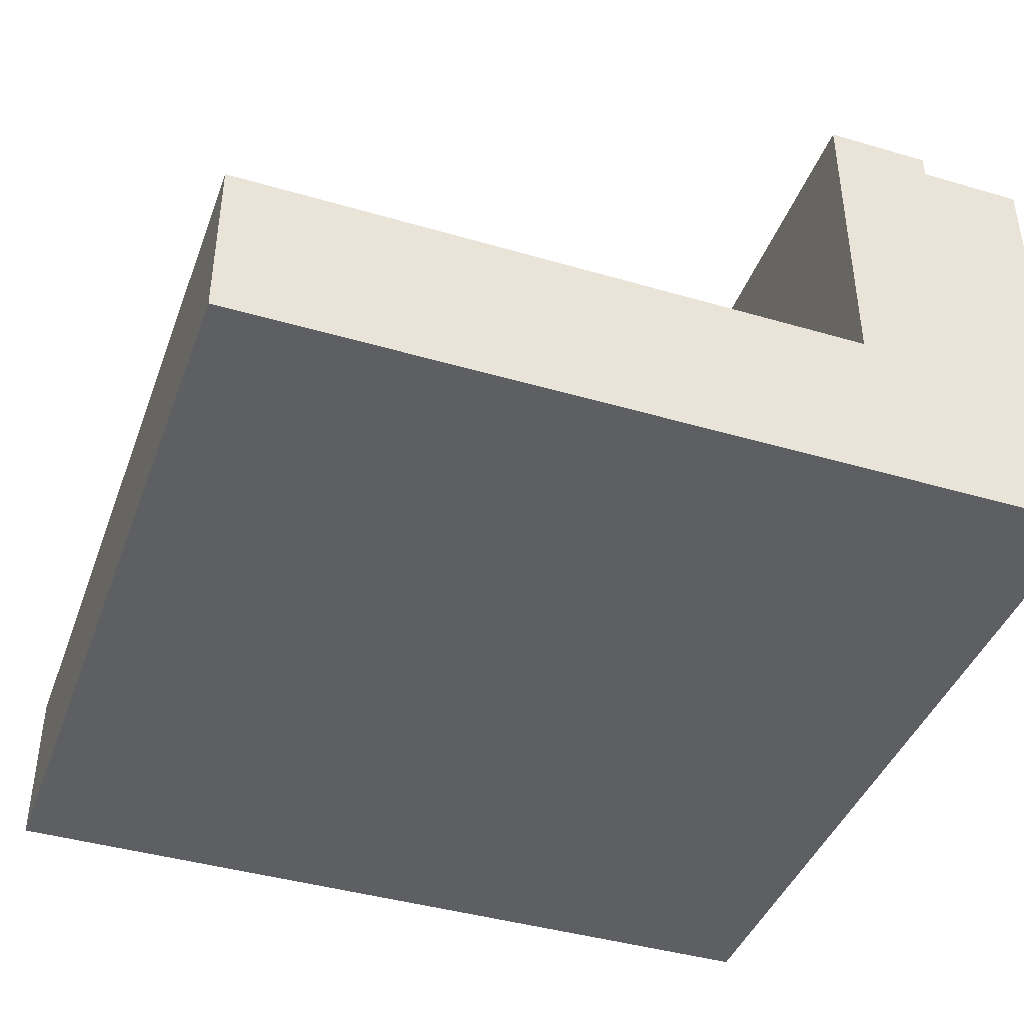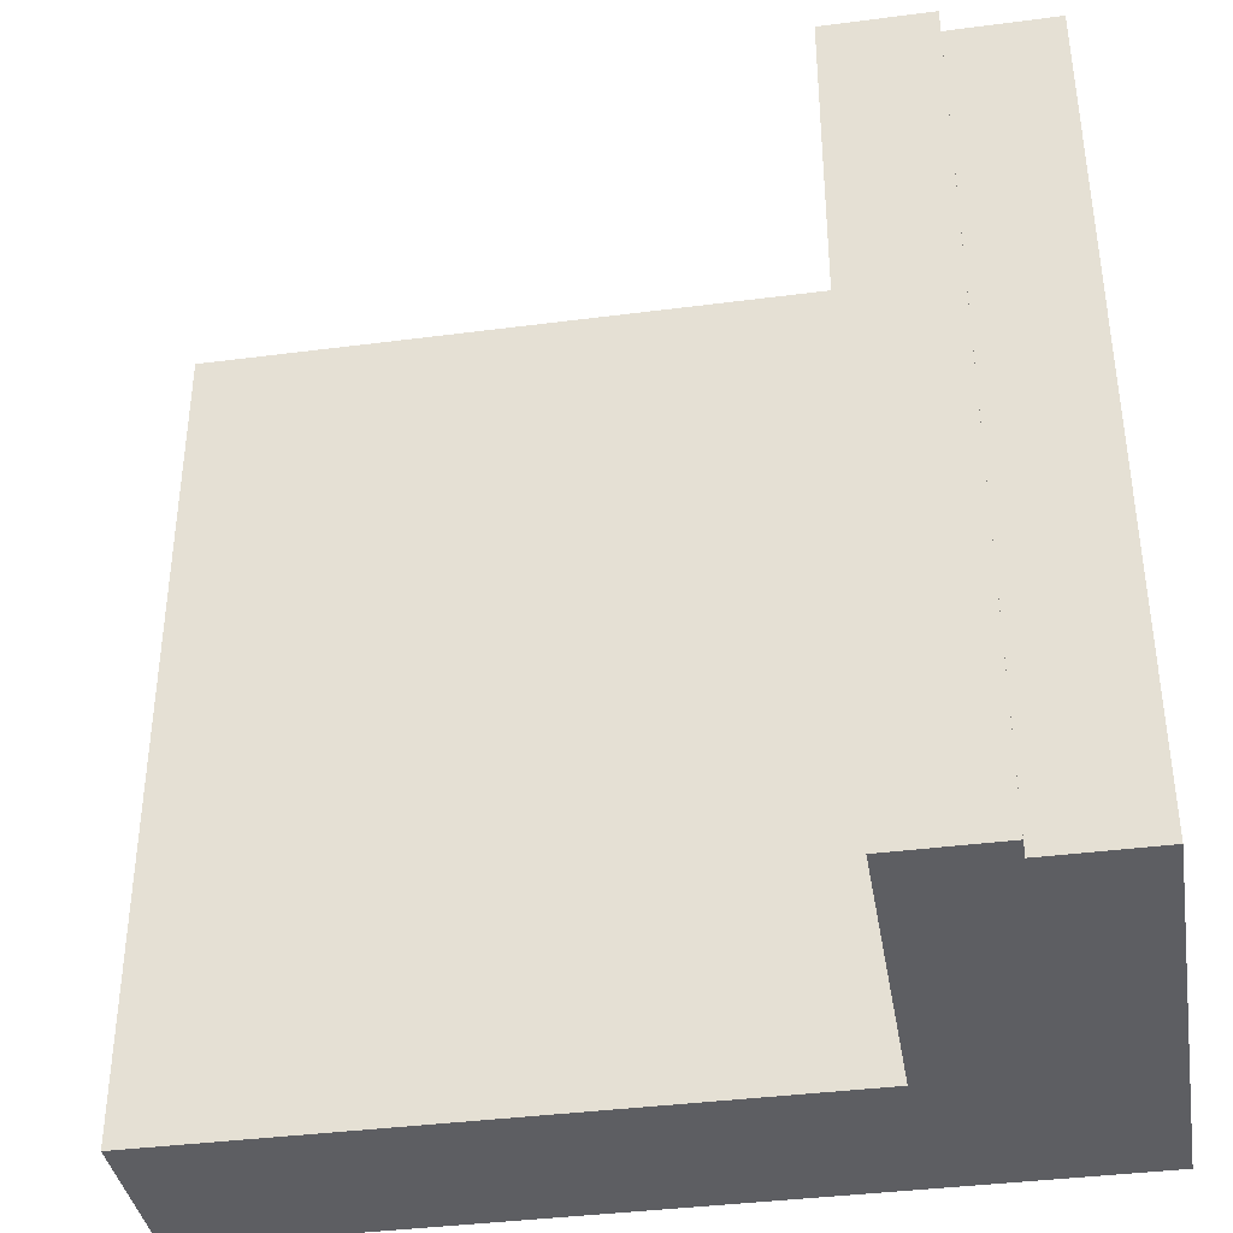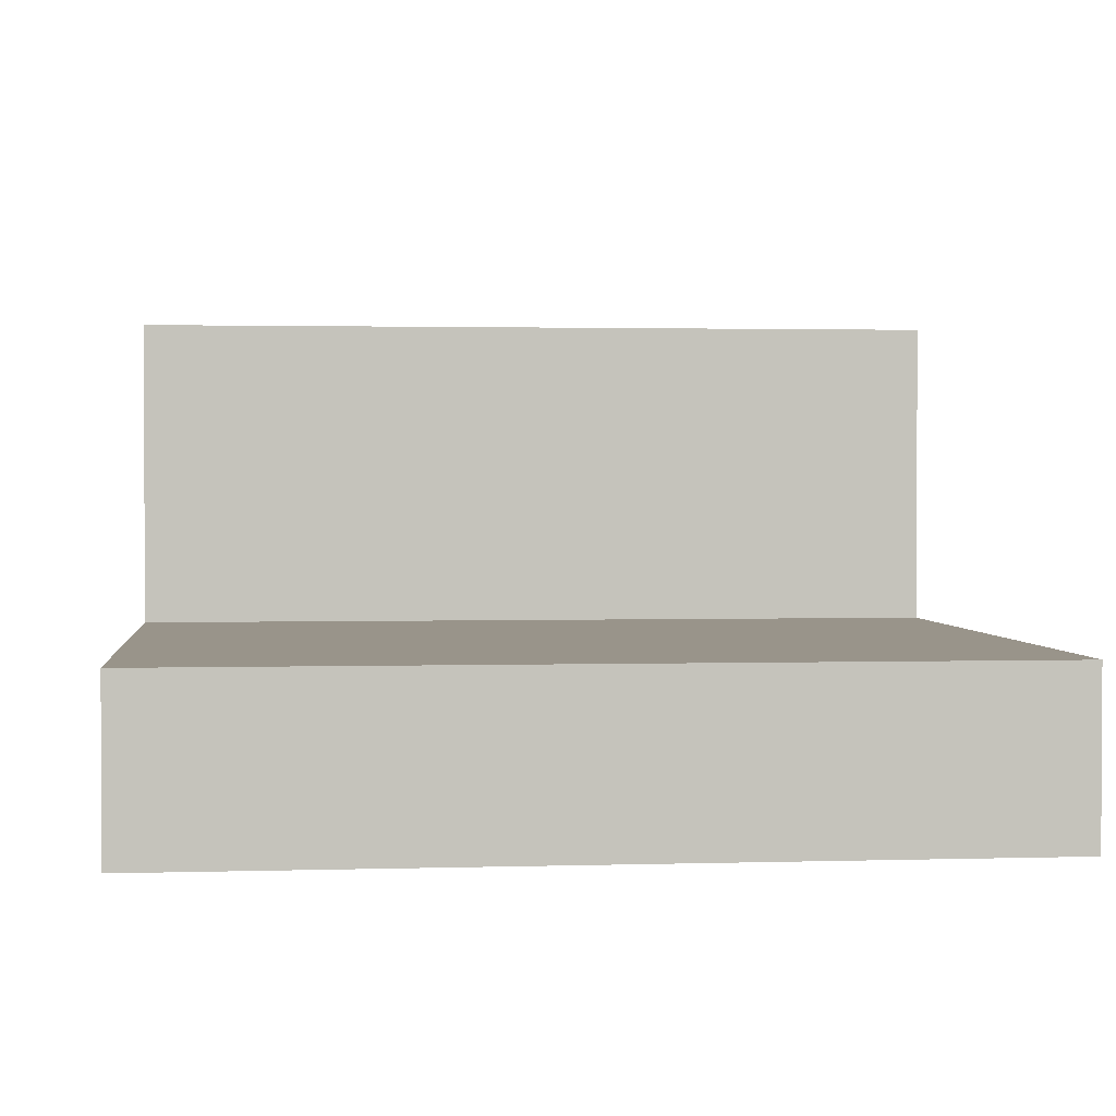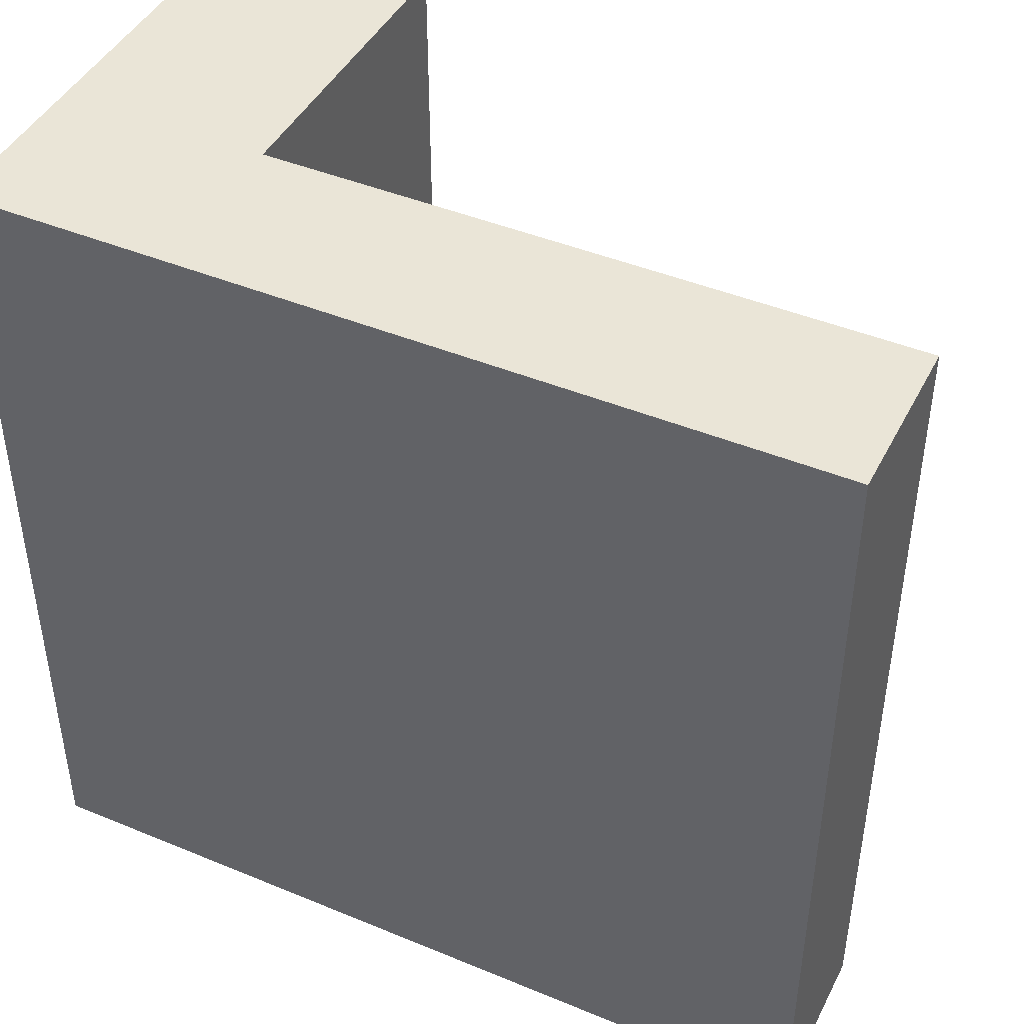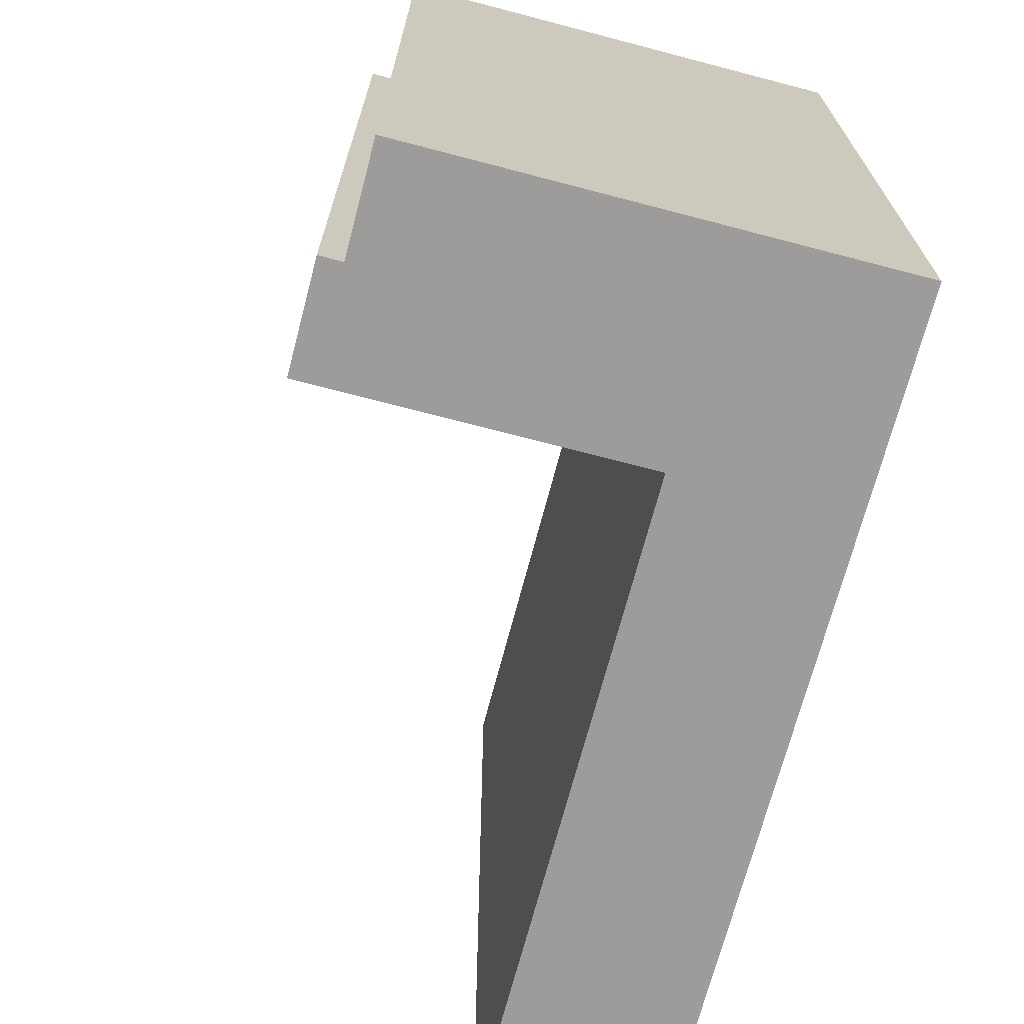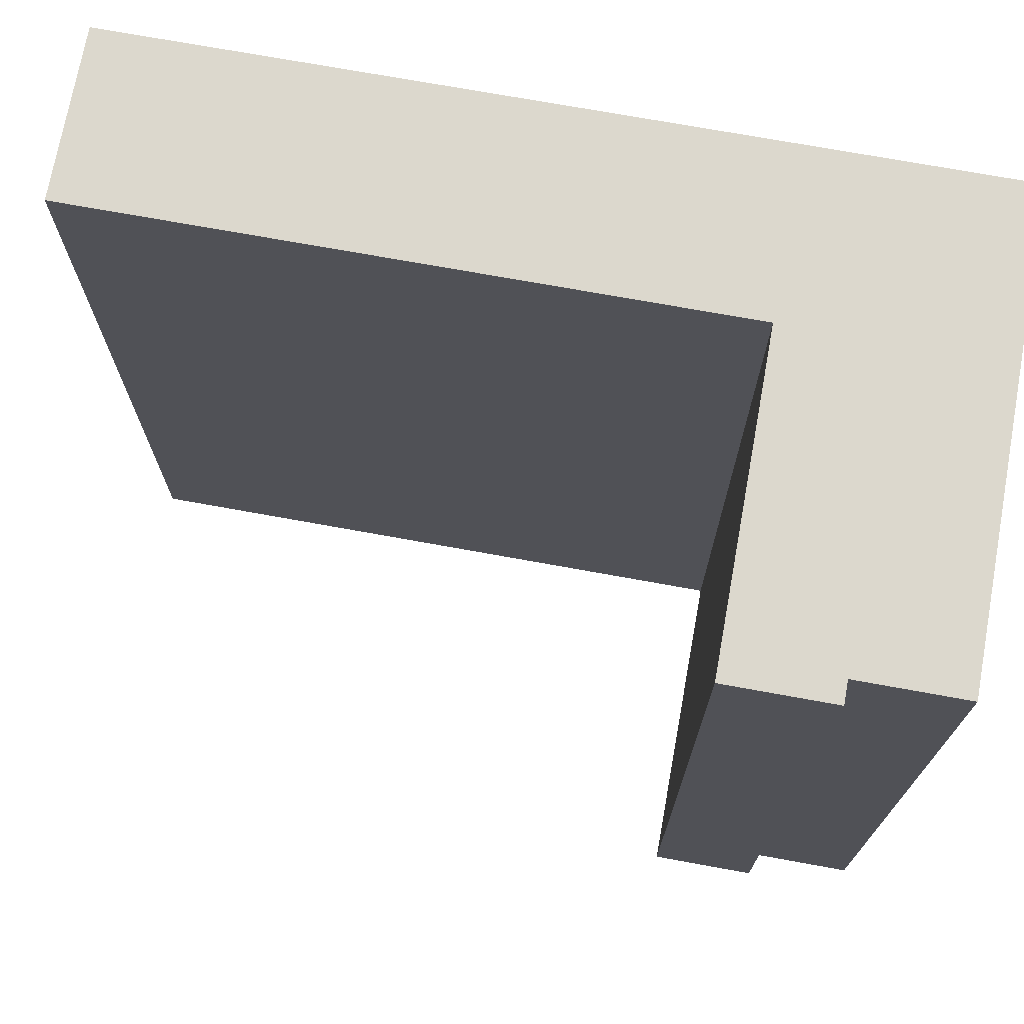
<metadata>
{"format":"obj","ext":"obj","renderer":"f3d","projection":"perspective","resolution":1024,"background":"white","views":[{"elev":-41.7,"azim":160.5,"up":"+Y"},{"elev":-38.4,"azim":-170.6,"up":"+Z"},{"elev":1.9,"azim":83.8,"up":"+Y"},{"elev":44.3,"azim":25.8,"up":"+Z"},{"elev":-70.3,"azim":-104.7,"up":"+Z"},{"elev":72.6,"azim":-169.7,"up":"+Z"}]}
</metadata>
<code>
o Mesh1_Group1_Model.132
v 3 0 -3
v 0.375 0 -3
v 0.375 1.65 -3
v 0.375 1.73 -3
v 0.75 1.73 -3
v 0.75 0.6 -3
v 0.75 0.3 -3
v 3 0.3 -3
v 3 0.3 0
v 3 0 0
v 0.375 1.73 0
v 0.375 1.65 0
v 0.375 0 0
v 0.75 0.3 0
v 0.75 0.6 0
v 0.75 1.73 0
v 0 0 0
v 0 0 -3
v 0 1.65 0
v 0 1.65 -3
v 3 0.6 0
v 3 0.6 -3
f 2 3 6
f 8 10 1
f 13 15 12
f 4 12 11
f 4 16 5
f 16 6 5
f 8 1 7
f 1 2 7
f 3 4 5
f 5 6 3
f 6 7 2
f 8 9 10
f 16 11 12
f 13 10 14
f 10 9 14
f 14 15 13
f 15 16 12
f 4 3 12
f 4 11 16
f 16 15 6
f 13 18 2
f 12 20 19
f 13 19 17
f 17 20 18
f 3 18 20
f 2 1 10
f 13 17 18
f 2 10 13
f 12 3 20
f 13 12 19
f 17 19 20
f 3 2 18
f 9 22 21
f 14 21 15
f 22 15 21
f 8 6 22
f 9 8 22
f 14 9 21
f 22 6 15
f 8 7 6

</code>
